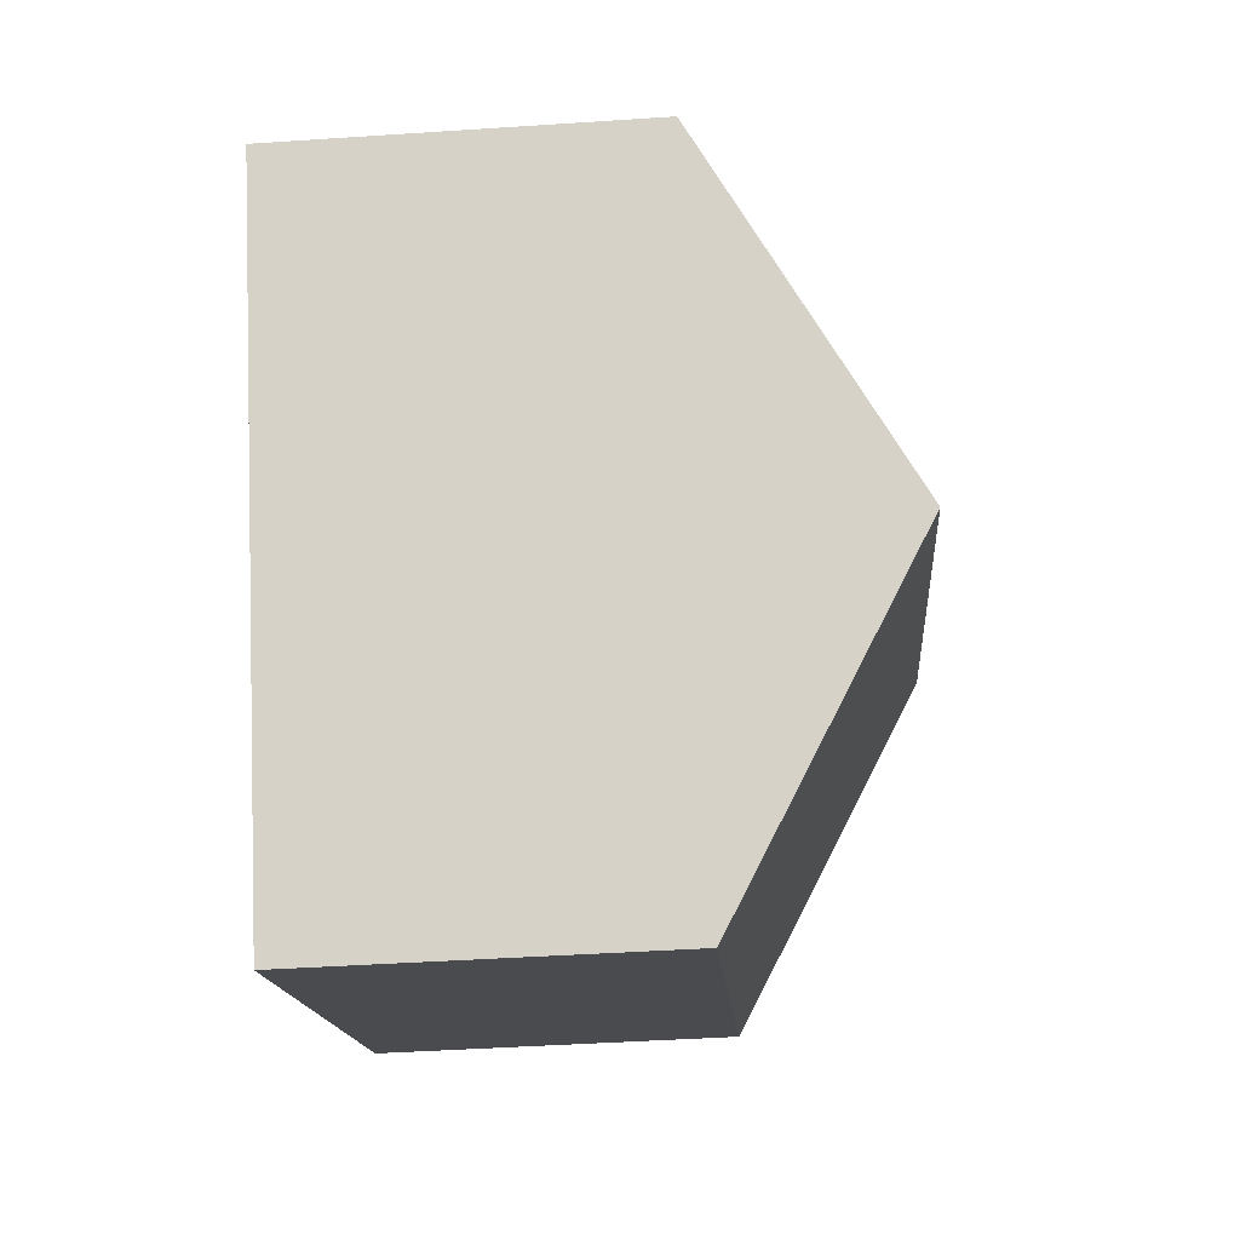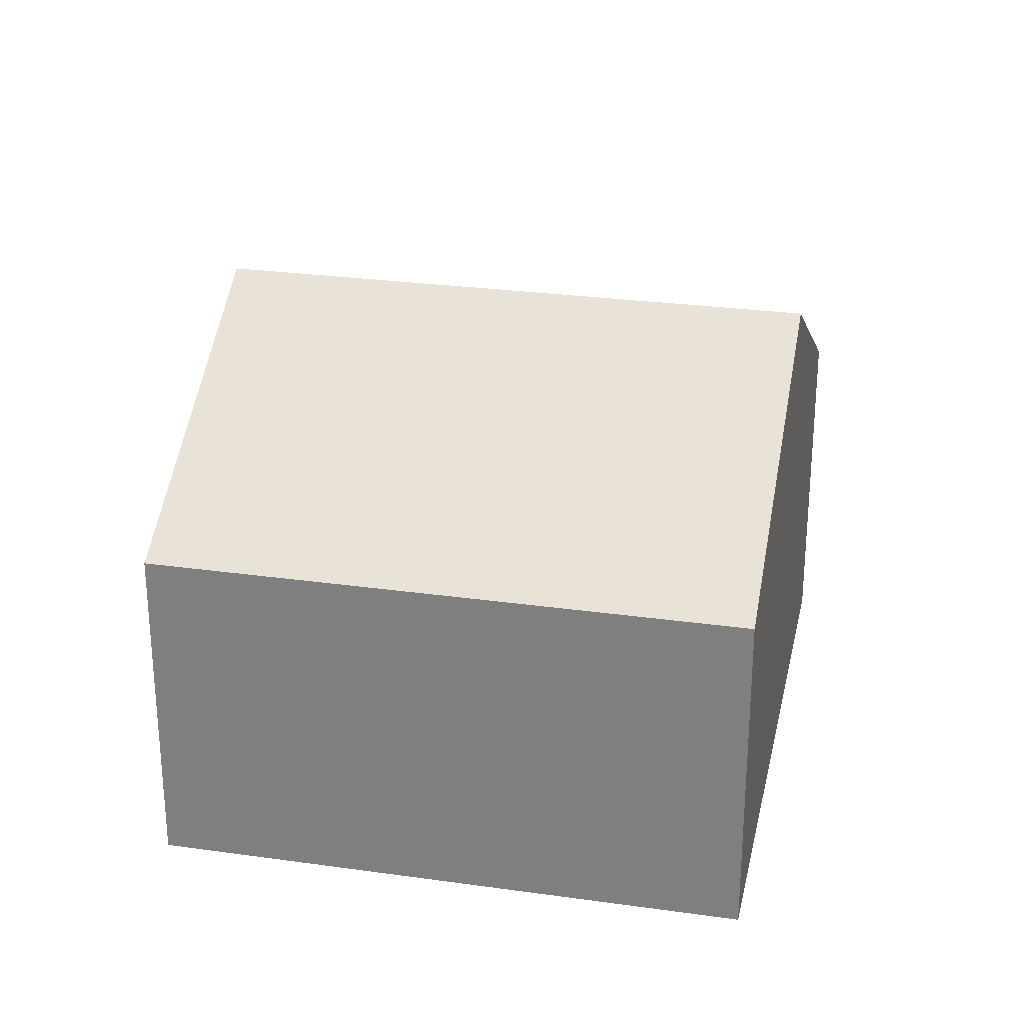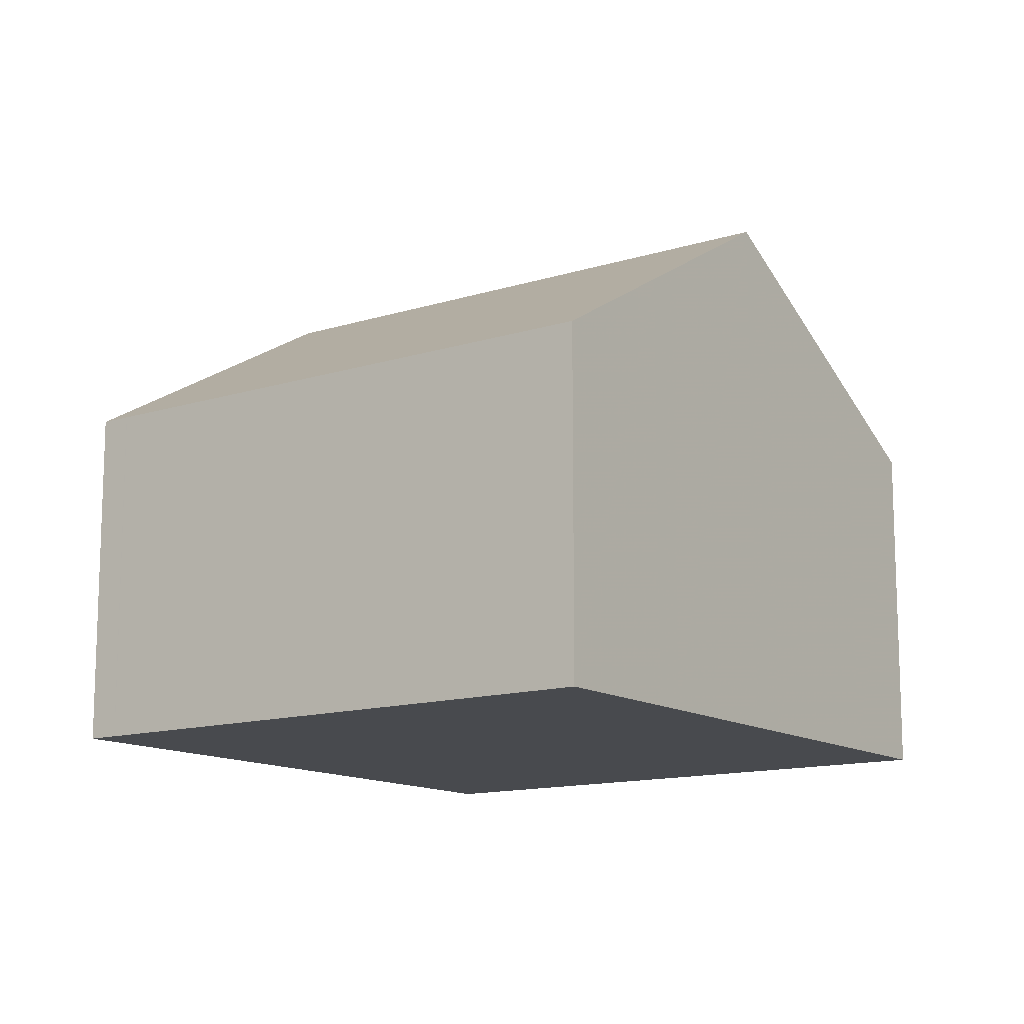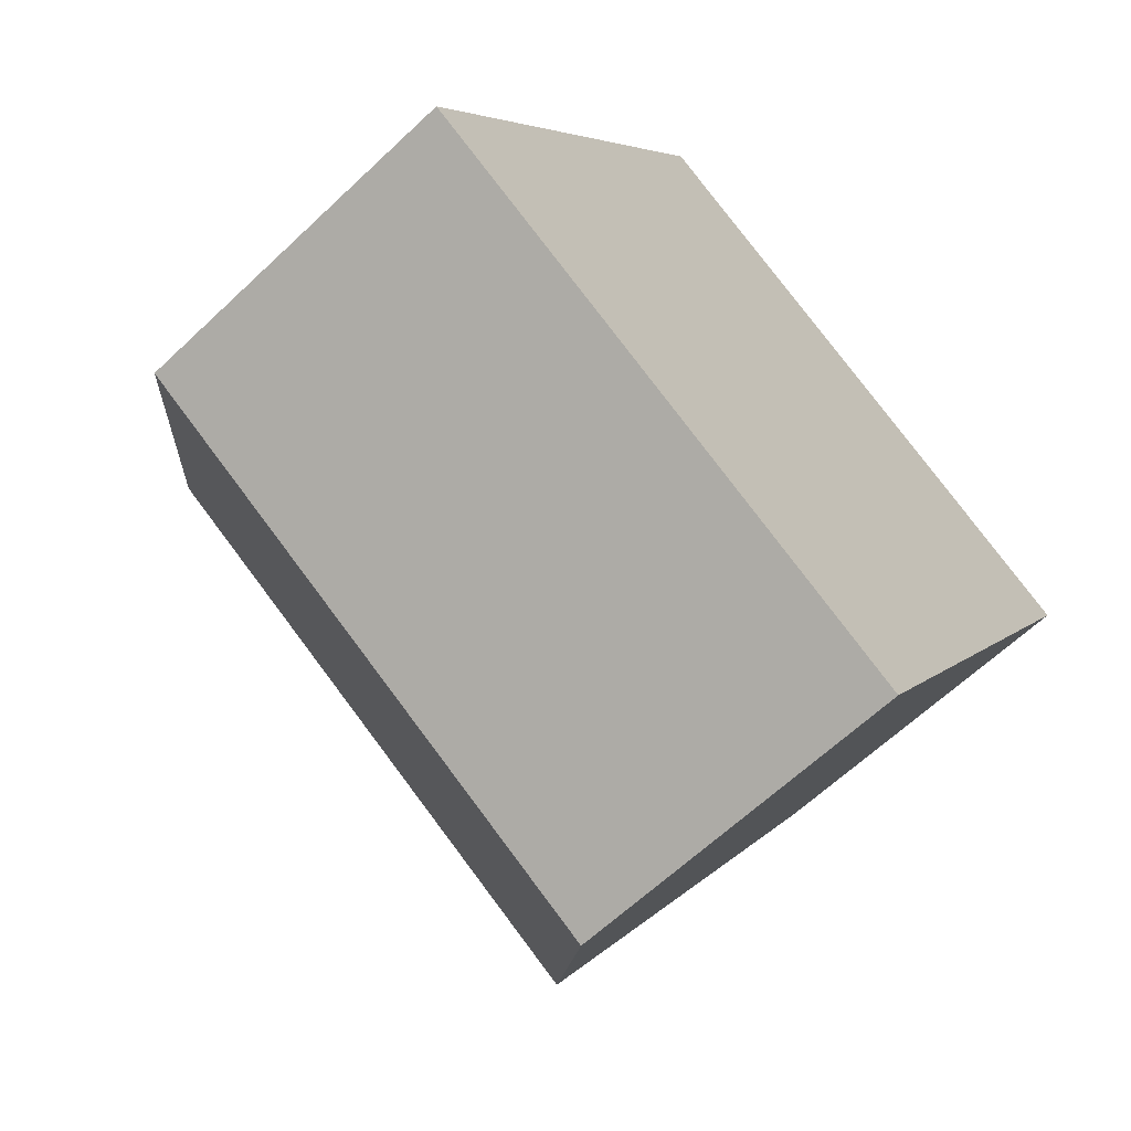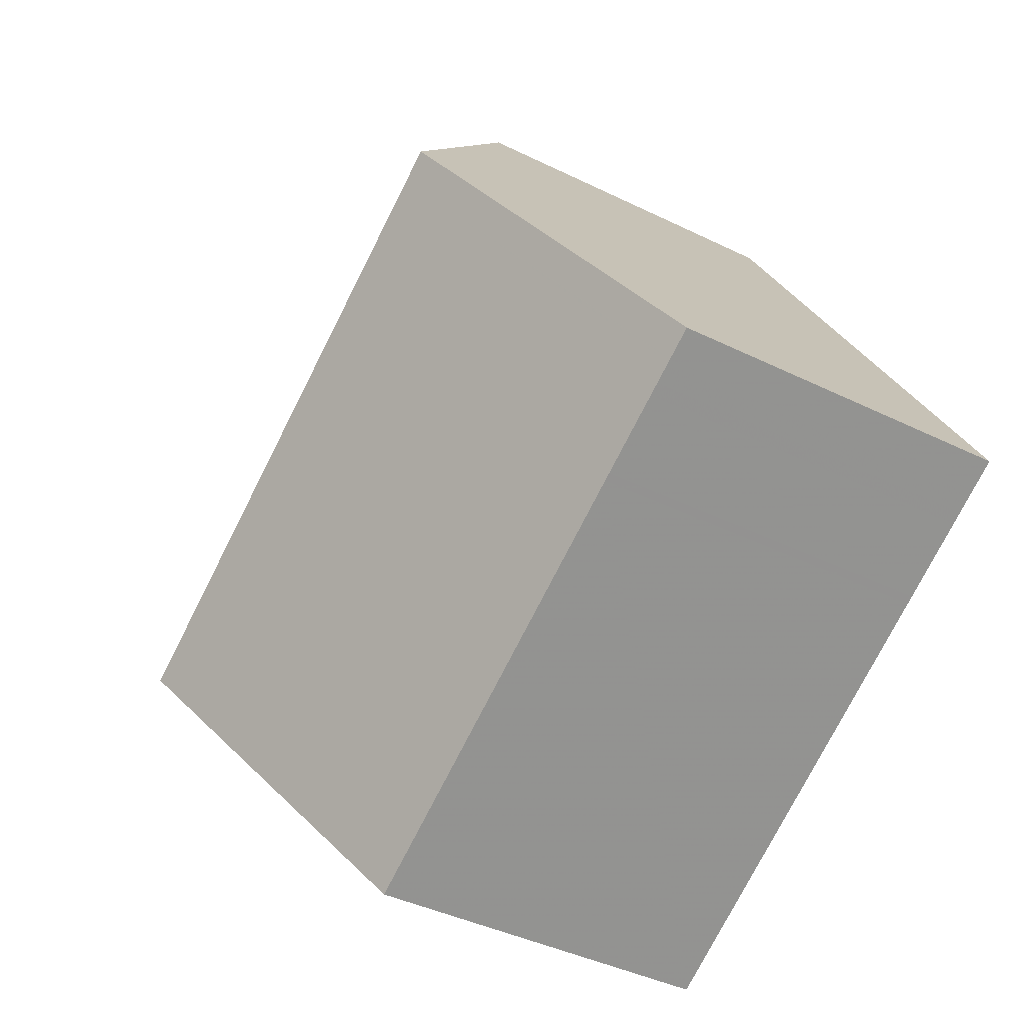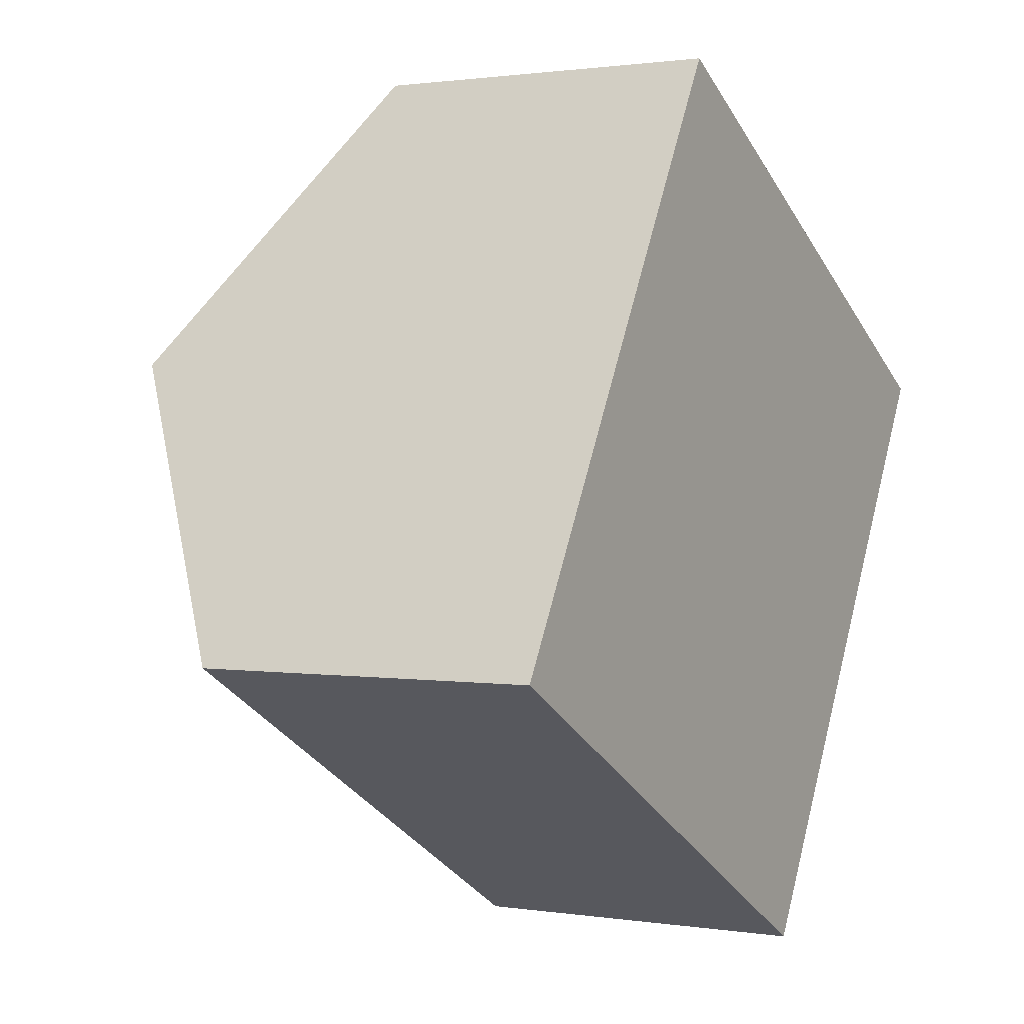
<metadata>
{"format":"obj","ext":"obj","renderer":"f3d","projection":"perspective","resolution":1024,"background":"white","views":[{"elev":-43.7,"azim":-85.5,"up":"+Y"},{"elev":27.9,"azim":-138.3,"up":"+Z"},{"elev":-13.1,"azim":-114.7,"up":"+Z"},{"elev":-62.8,"azim":133.8,"up":"+Y"},{"elev":-40.7,"azim":58.9,"up":"+Y"},{"elev":1.2,"azim":120.0,"up":"+Y"}]}
</metadata>
<code>
v -323.2 -137.1 3.922
v -317.2 -133.6 3.922
v -313.4 -140.2 3.913
v -319.5 -143.6 3.931
v -321.4 -140.4 6.042
v -315.3 -136.9 6.034
v -323.2 -137.1 3.943
v -317.2 -133.7 3.944
v -318.7 -134.5 3.922
v -318.7 -134.5 3.944
v -316.9 -137.8 6.036
v -317.7 -133.9 3.922
v -317.7 -134 3.944
v -315.8 -137.2 6.034
v -316.9 -135.4 4.85
v -316.4 -135.1 4.85
v -317.9 -135.9 4.85
v -317.5 -133.9 3.944
v -316.7 -135.3 4.85
v -315.7 -137.1 6.034
v -315.3 -136.9 6.034
v -321.4 -140.4 6.042
v -316.9 -137.8 6.036
v -315 -141 3.917
v -315.8 -137.2 6.034
v -314 -140.5 3.914
v -322.4 -138.5 4.85
v -317.5 -133.8 3.922
v -315.7 -137.1 6.034
v -313.8 -140.4 3.914
v -323.2 -137.1 3.943
v -322.4 -138.5 4.85
v -321.3 -140.4 6.042
v -321.3 -140.4 6.042
v -323.2 -137.1 3.922
v -319.5 -143.6 3.931
v -317.9 -134 3.922
v -317.8 -134 3.944
v -317 -135.5 4.85
v -316 -137.3 6.035
v -316 -137.3 6.035
v -314.1 -140.5 3.915
v -317.7 -133.9 3.922
v -317.7 -134 3.944
v -316.9 -135.4 4.85
v -315.9 -137.2 6.034
v -315.9 -137.2 6.034
v -314 -140.5 3.914
v -322.2 -138.8 5.06
v -317.7 -136.3 5.061
v -316.9 -135.8 5.061
v -316.7 -135.7 5.061
v -316.7 -135.7 5.061
v -322.2 -138.8 5.06
v -316.5 -135.6 5.061
v -316.2 -135.4 5.061
v -318.7 -134.5 3.922
v -318.6 -134.5 3.944
v -317.6 -136.2 5.061
v -316.8 -137.7 6.036
v -317.8 -135.9 4.85
v -316.8 -137.7 6.036
v -314.9 -141 3.917
v -317.5 -133.8 3.922
v -317.5 -133.8 3.944
v -315.6 -137.1 6.034
v -315.6 -137.1 6.034
v -313.8 -140.3 3.914
v -316.7 -135.2 4.85
v -316.5 -135.6 5.061
v -317.5 -133.8 3.922
v -317.5 -133.8 3.944
v -315.6 -137.1 6.034
v -315.6 -137.1 6.034
v -313.8 -140.3 3.914
v -316.7 -135.2 4.85
v -316.5 -135.6 5.061
v -314.4 -139.3 4.61
v -314.4 -139.3 4.609
v -320.1 -142.5 4.626
v -315.6 -140 4.613
v -314.7 -139.5 4.611
v -314.6 -139.4 4.61
v -314.6 -139.4 4.61
v -320.1 -142.5 4.626
v -315.5 -139.9 4.613
v -314.4 -139.3 4.609
v -314.1 -139.1 4.608
v -316 -137.3 6.035
v -316 -137.3 6.035
v -314.8 -139.5 4.611
v -317.9 -134 3.922
v -317.9 -134.1 3.944
v -316.9 -135.8 5.061
v -317.1 -135.5 4.85
v -314.1 -140.6 3.915
v -321.1 -140.8 5.774
v -316.6 -138.2 5.76
v -315.7 -137.7 5.758
v -315.6 -137.6 5.757
v -315.6 -137.6 5.757
v -321.1 -140.8 5.774
v -316.5 -138.2 5.76
v -315.4 -137.5 5.757
v -315.8 -137.7 5.758
v -315.4 -137.5 5.757
v -315.4 -137.5 5.757
v -315.1 -137.3 5.756
v -323.2 -137.1 3.922
v -323.2 -137.1 3.922
v -323.2 -137.1 0
v -323.2 -137.1 0
v -317.2 -133.7 3.944
v -317.2 -133.6 3.922
v -317.2 -133.6 4.441e-16
v -317.2 -133.7 0
v -313.8 -140.3 3.914
v -313.4 -140.2 3.913
v -313.4 -140.2 0
v -313.8 -140.3 0
v -320.1 -142.5 4.626
v -319.5 -143.6 3.931
v -319.5 -143.6 0
v -320.1 -142.5 0
v -322.2 -138.8 5.06
v -321.4 -140.4 6.042
v -321.4 -140.4 0
v -322.2 -138.8 0
v -323.2 -137.1 3.922
v -323.2 -137.1 3.943
v -323.2 -137.1 0
v -323.2 -137.1 0
v -316.4 -135.1 4.85
v -317.2 -133.7 3.944
v -317.2 -133.7 0
v -316.4 -135.1 0
v -318.7 -134.5 3.922
v -318.7 -134.5 3.922
v -318.7 -134.5 0
v -318.7 -134.5 -4.441e-16
v -317.5 -133.8 3.922
v -317.7 -133.9 3.922
v -317.7 -133.9 0
v -317.5 -133.8 0
v -316.2 -135.4 5.061
v -316.4 -135.1 4.85
v -316.4 -135.1 0
v -316.2 -135.4 0
v -315.1 -137.3 5.756
v -315.3 -136.9 6.034
v -315.3 -136.9 0
v -315.1 -137.3 0
v -319.5 -143.6 3.931
v -315 -141 3.917
v -315 -141 0
v -319.5 -143.6 -4.441e-16
v -314 -140.5 3.914
v -314 -140.5 3.914
v -314 -140.5 -4.441e-16
v -314 -140.5 0
v -323.2 -137.1 3.943
v -322.4 -138.5 4.85
v -322.4 -138.5 0
v -323.2 -137.1 0
v -317.5 -133.8 3.922
v -317.5 -133.8 3.922
v -317.5 -133.8 0
v -317.5 -133.8 0
v -314 -140.5 3.914
v -313.8 -140.4 3.914
v -313.8 -140.4 0
v -314 -140.5 -4.441e-16
v -318.7 -134.5 3.922
v -323.2 -137.1 3.922
v -323.2 -137.1 0
v -318.7 -134.5 0
v -319.5 -143.6 3.931
v -319.5 -143.6 3.931
v -319.5 -143.6 -4.441e-16
v -319.5 -143.6 0
v -317.7 -133.9 3.922
v -317.9 -134 3.922
v -317.9 -134 4.441e-16
v -317.7 -133.9 -4.441e-16
v -314.1 -140.6 3.915
v -314.1 -140.5 3.915
v -314.1 -140.5 0
v -314.1 -140.6 0
v -317.7 -133.9 3.922
v -317.7 -133.9 3.922
v -317.7 -133.9 -4.441e-16
v -317.7 -133.9 0
v -314.1 -140.5 3.915
v -314 -140.5 3.914
v -314 -140.5 0
v -314.1 -140.5 0
v -322.4 -138.5 4.85
v -322.2 -138.8 5.06
v -322.2 -138.8 0
v -322.4 -138.5 0
v -315.3 -136.9 6.034
v -316.2 -135.4 5.061
v -316.2 -135.4 0
v -315.3 -136.9 0
v -317.9 -134 3.922
v -318.7 -134.5 3.922
v -318.7 -134.5 -4.441e-16
v -317.9 -134 4.441e-16
v -315 -141 3.917
v -314.9 -141 3.917
v -314.9 -141 -4.441e-16
v -315 -141 0
v -317.5 -133.8 3.922
v -317.5 -133.8 3.922
v -317.5 -133.8 0
v -317.5 -133.8 0
v -313.8 -140.4 3.914
v -313.8 -140.3 3.914
v -313.8 -140.3 4.441e-16
v -313.8 -140.4 0
v -317.2 -133.6 3.922
v -317.5 -133.8 3.922
v -317.5 -133.8 0
v -317.2 -133.6 4.441e-16
v -313.8 -140.3 3.914
v -313.8 -140.3 3.914
v -313.8 -140.3 0
v -313.8 -140.3 4.441e-16
v -321.1 -140.8 5.774
v -320.1 -142.5 4.626
v -320.1 -142.5 0
v -321.1 -140.8 8.882e-16
v -313.4 -140.2 3.913
v -314.1 -139.1 4.608
v -314.1 -139.1 0
v -313.4 -140.2 0
v -317.9 -134 3.922
v -317.9 -134 3.922
v -317.9 -134 4.441e-16
v -317.9 -134 4.441e-16
v -314.9 -141 3.917
v -314.1 -140.6 3.915
v -314.1 -140.6 0
v -314.9 -141 -4.441e-16
v -321.4 -140.4 6.042
v -321.1 -140.8 5.774
v -321.1 -140.8 8.882e-16
v -321.4 -140.4 0
v -314.1 -139.1 4.608
v -315.1 -137.3 5.756
v -315.1 -137.3 0
v -314.1 -139.1 0
v -323.2 -137.1 0
v -317.2 -133.6 0
v -313.4 -140.2 0
v -319.5 -143.6 0
f 49 33 5 54
f 31 7 1 35
f 58 10 9 57
f 60 11 50 59
f 18 13 12 28
f 55 20 14 53
f 19 15 13 18
f 61 17 10 58
f 69 19 18 65
f 66 20 55 70
f 80 36 4 85
f 86 63 24 81
f 78 30 26 84
f 32 27 7 31
f 65 18 28 64
f 79 68 30 78
f 31 10 17 32
f 50 11 33 49
f 35 9 10 31
f 81 24 36 80
f 44 38 37 43
f 52 46 40 51
f 45 39 38 44
f 83 48 42 82
f 43 12 13 44
f 53 14 46 52
f 44 13 15 45
f 84 26 48 83
f 49 32 17 50
f 51 39 45 52
f 52 45 15 53
f 54 27 32 49
f 59 50 17 61
f 53 15 19 55
f 70 55 19 69
f 93 58 57 92
f 89 60 59 94
f 95 61 58 93
f 96 63 86 91
f 94 59 61 95
f 72 65 64 71
f 87 75 68 79
f 76 69 65 72
f 73 66 70 77
f 77 70 69 76
f 71 2 8 72
f 88 3 75 87
f 72 8 16 76
f 77 56 6 73
f 76 16 56 77
f 106 79 78 104
f 98 81 80 97
f 100 83 82 99
f 101 84 83 100
f 97 80 85 102
f 103 86 81 98
f 104 78 84 101
f 105 91 86 103
f 107 87 79 106
f 108 88 87 107
f 99 82 91 105
f 92 37 38 93
f 94 51 40 89
f 93 38 39 95
f 91 82 42 96
f 95 39 51 94
f 97 34 23 98
f 99 41 47 100
f 100 47 25 101
f 102 22 34 97
f 98 23 62 103
f 101 25 29 104
f 103 62 90 105
f 106 67 74 107
f 107 74 21 108
f 105 90 41 99
f 104 29 67 106
f 110 111 112 109
f 114 115 116 113
f 118 119 120 117
f 122 123 124 121
f 126 127 128 125
f 130 131 132 129
f 134 135 136 133
f 138 139 140 137
f 142 143 144 141
f 146 147 148 145
f 150 151 152 149
f 154 155 156 153
f 158 159 160 157
f 162 163 164 161
f 166 167 168 165
f 170 171 172 169
f 174 175 176 173
f 178 179 180 177
f 182 183 184 181
f 186 187 188 185
f 190 191 192 189
f 194 195 196 193
f 198 199 200 197
f 202 203 204 201
f 206 207 208 205
f 210 211 212 209
f 214 215 216 213
f 218 219 220 217
f 222 223 224 221
f 226 227 228 225
f 230 231 232 229
f 234 235 236 233
f 238 239 240 237
f 242 243 244 241
f 246 247 248 245
f 250 251 252 249
f 254 255 256 253

</code>
